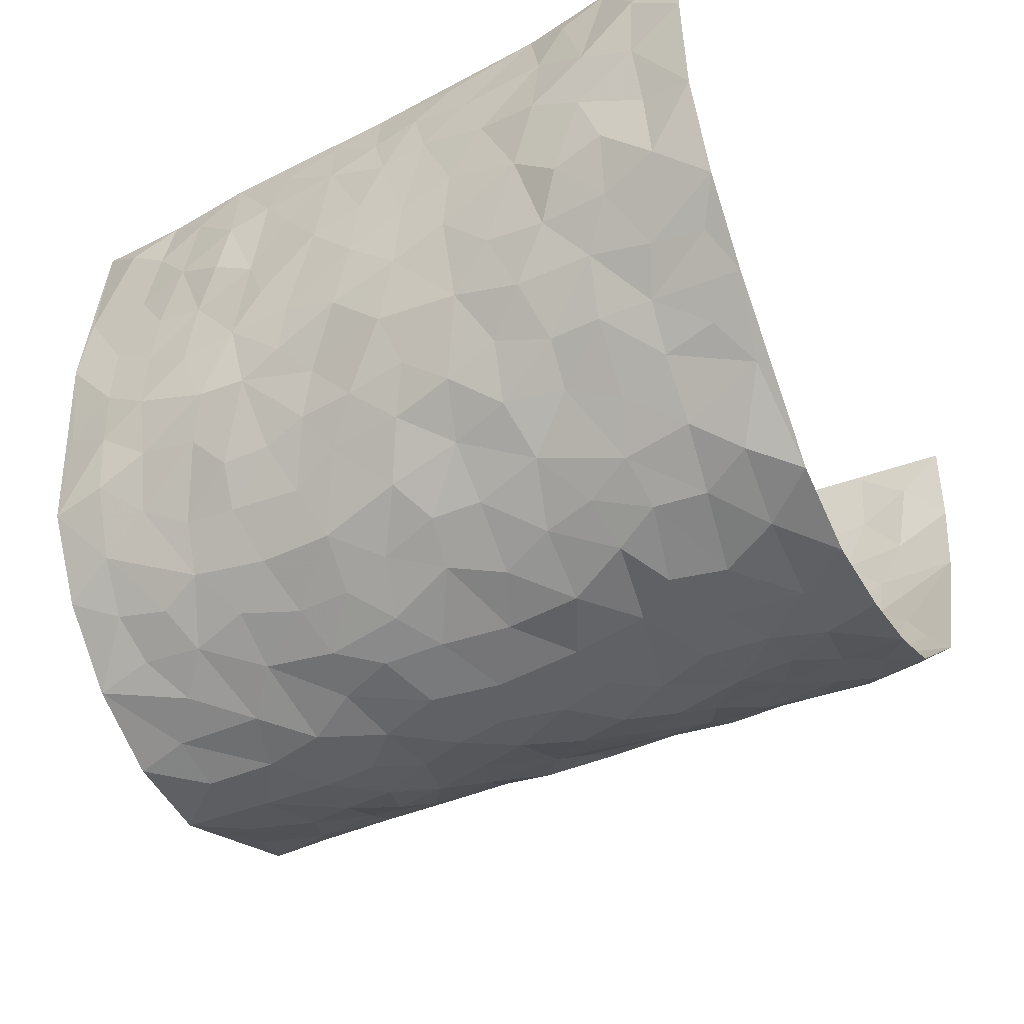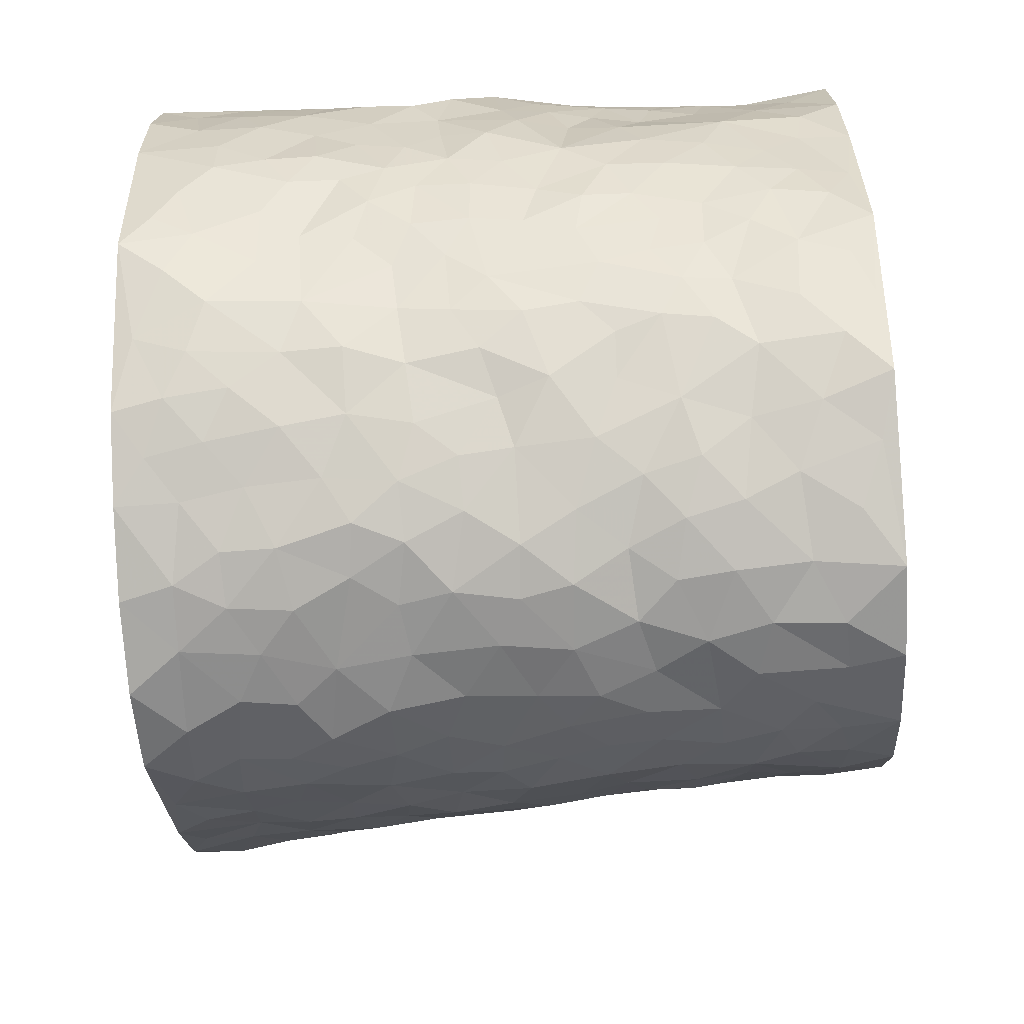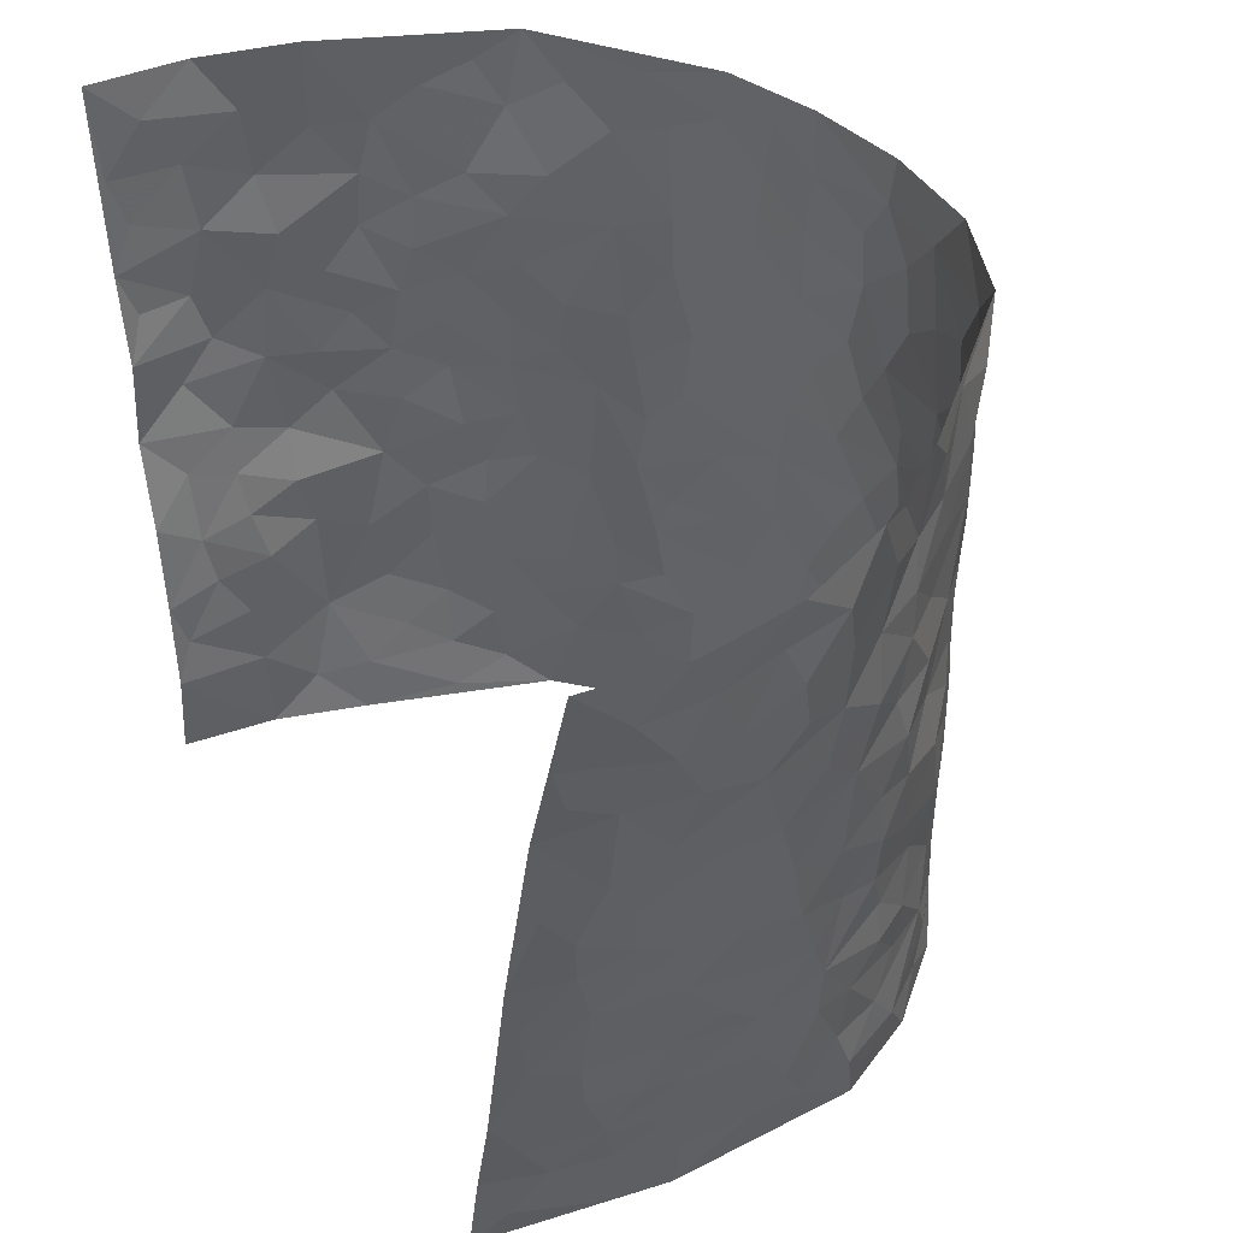
<metadata>
{"format":"obj","ext":"obj","renderer":"f3d","projection":"perspective","resolution":1024,"background":"white","views":[{"elev":-40.7,"azim":115.9,"up":"+Z"},{"elev":-74.4,"azim":-86.3,"up":"+Z"},{"elev":42.9,"azim":62.1,"up":"+Y"}]}
</metadata>
<code>
v -0.5105 -0.004103 0.438
v -0.5385 0.9891 0.4402
v 0.3862 0.02377 0.4559
v 0.5638 1.005 0.4121
v -0.4968 0.3863 0.254
v -0.5306 0.4915 0.4361
v -0.5028 0.3509 0.3155
v 0.01095 0.005312 -0.3042
v -0.4994 0.2445 0.4371
v -0.5087 0.3305 0.3803
v -0.4666 -0.005245 0.1956
v -0.4938 0.1202 0.4375
v -0.4844 0.2861 0.1672
v -0.4993 -0.004962 0.3153
v -0.4938 0.2821 0.2982
v -0.3913 -0.001504 -0.04006
v -0.4993 0.182 0.4165
v -0.2585 0.1675 -0.1823
v -0.4957 0.3157 0.233
v -0.4974 0.1131 0.3201
v -0.4996 0.05744 0.3826
v -0.4919 0.05637 0.253
v -0.462 0.1208 0.1329
v -0.47 0.06818 0.1847
v -0.4965 0.2008 0.3311
v -0.5024 0.263 0.3675
v -0.4954 0.1696 0.2257
v -0.4765 0.2032 0.1494
v -0.5216 0.48 0.3203
v -0.5086 0.3681 0.4368
v -0.5079 0.9914 0.1952
v -0.4138 0.2189 0.006522
v 0.2534 0.1597 -0.2166
v -0.5289 0.7392 0.4371
v -0.3175 0.392 -0.1294
v -0.5106 0.7459 0.2424
v -0.5261 0.8239 0.2578
v -0.4407 0.4377 0.04823
v -0.4534 0.6005 0.06715
v -0.4153 0.993 -0.03272
v -0.53 0.6769 0.4137
v -0.4809 0.5562 0.1215
v -0.3364 0.7509 -0.1058
v -0.4007 0.2768 -0.0162
v -0.3719 0.2228 -0.05867
v -0.3938 0.1595 -0.03145
v -0.3673 0.6331 -0.05797
v -0.3167 0.5584 -0.1252
v 0.1706 0.4764 -0.2584
v -0.2911 0.2206 -0.1561
v -0.1918 0.6112 -0.2186
v -0.3205 0.6269 -0.1147
v -0.2669 0.05741 -0.181
v -0.4645 0.7045 0.09387
v -0.3303 0.1927 -0.1091
v -0.5355 0.6092 0.3277
v -0.02827 0.3504 -0.2823
v 0.06653 0.3426 -0.2908
v 0.2844 0.4532 -0.1899
v -0.08643 0.5537 -0.2693
v -0.1515 0.5569 -0.2413
v 0.09917 0.6329 -0.2733
v -0.4625 0.3406 0.09307
v -0.5025 0.5668 0.2071
v -0.5324 0.8006 0.4098
v -0.4245 0.1249 0.02499
v -0.3079 0.01111 -0.1306
v -0.5134 0.4581 0.2509
v -0.4501 0.1666 0.07767
v -0.4313 0.01296 0.07897
v -0.2229 0.003088 -0.2203
v -0.4415 0.0823 0.07802
v -0.4166 0.04852 0.01245
v -0.3522 0.03507 -0.08337
v -0.3696 0.1016 -0.07034
v -0.5369 0.6771 0.348
v -0.5338 0.8643 0.4306
v -0.5053 0.5024 0.1931
v 0.009248 1.001 -0.2595
v -0.5202 0.6678 0.2604
v -0.4299 0.3115 0.02837
v -0.4092 0.4576 -0.01332
v 0.01346 0.5749 -0.289
v -0.04165 0.4856 -0.2833
v 0.01183 0.4219 -0.2935
v -0.1096 0.1299 -0.2644
v -0.4406 0.665 0.0399
v -0.5373 0.553 0.3709
v -0.4994 0.6842 0.1923
v -0.3685 0.2953 -0.06741
v -0.4598 0.2617 0.09048
v -0.3994 0.6842 -0.01506
v -0.1559 0.4856 -0.2348
v -0.2372 0.4361 -0.1972
v -0.4746 0.643 0.1101
v -2.571e-05 0.1204 -0.2945
v -0.3511 0.5083 -0.09172
v -0.2985 0.2878 -0.1481
v -0.2133 0.5038 -0.1984
v -0.1631 0.3823 -0.2374
v -0.5188 0.6146 0.4341
v -0.4952 0.6162 0.1642
v -0.5178 0.5718 0.2708
v -0.31 0.1093 -0.137
v -0.4157 0.5291 -0.004803
v -0.4827 0.3998 0.1407
v -0.1174 0.3256 -0.2602
v -0.1366 0.2511 -0.2574
v -0.4128 0.6073 -0.005461
v 0.1148 0.7316 -0.2639
v 0.005234 0.2182 -0.2972
v -0.06366 0.276 -0.2842
v 0.01383 0.2915 -0.295
v -0.3594 0.3622 -0.08395
v -0.1744 0.1851 -0.2298
v -0.4735 0.4816 0.1149
v -0.4326 0.3773 0.02235
v -0.3969 0.3891 -0.03212
v -0.2731 0.5234 -0.1669
v -0.2278 0.3507 -0.193
v -0.3116 0.4655 -0.1385
v -0.2032 0.2718 -0.217
v -0.07976 0.4129 -0.2701
v -0.4528 0.5261 0.05929
v -0.08128 0.2006 -0.2773
v -0.1919 0.09455 -0.2286
v -0.3361 0.257 -0.1074
v -0.5209 0.4299 0.3838
v -0.5142 0.4126 0.3238
v 0.1013 0.4258 -0.2845
v 0.2089 0.2402 -0.2418
v 0.09022 0.5195 -0.2825
v 0.02742 0.4904 -0.2907
v 0.1735 0.3962 -0.2642
v 0.4805 0.5013 0.2479
v 0.2219 0.4368 -0.2388
v 0.2586 0.3157 -0.2112
v 0.1646 0.5694 -0.2573
v 0.1328 1 -0.2637
v -0.2594 0.6188 -0.171
v 0.3737 0.8797 -0.09451
v 0.4205 0.9975 -0.04595
v -0.197 0.7822 -0.2137
v -0.05013 0.8671 -0.2625
v -0.2812 0.3485 -0.159
v -0.3769 0.5626 -0.05365
v -0.06122 0.05504 -0.2821
v -0.1399 0.02406 -0.2502
v 0.1337 0.006169 -0.2901
v 0.02098 0.8635 -0.2747
v -0.01042 0.7028 -0.2778
v 0.36 0.1972 -0.09517
v 0.3158 0.2911 -0.1614
v 0.4564 0.5249 0.04809
v 0.4285 0.5461 -0.01305
v 0.3766 0.1353 -0.0657
v 0.4107 0.2272 -0.006607
v 0.3611 0.3621 -0.1036
v 0.02938 0.6442 -0.2791
v -0.0531 0.6307 -0.28
v -0.1332 0.7315 -0.2403
v -0.08058 0.6964 -0.2725
v -0.05298 0.7947 -0.2699
v -0.127 0.6348 -0.255
v 0.02794 0.778 -0.2791
v 0.2482 1 -0.2237
v -0.01059 0.9299 -0.2654
v -0.2449 0.846 -0.182
v -0.1827 0.8809 -0.2131
v -0.2808 0.7792 -0.1547
v -0.2229 0.9983 -0.1865
v -0.2062 0.6968 -0.2058
v -0.2838 0.6982 -0.1581
v -0.1261 0.8315 -0.2354
v -0.1096 0.9999 -0.2318
v 0.2212 0.7478 -0.2356
v 0.1798 0.6689 -0.2568
v 0.305 0.5967 -0.1688
v 0.2545 0.5248 -0.2108
v 0.2595 0.6672 -0.2072
v 0.3705 0.7444 -0.09342
v 0.3266 0.6847 -0.1471
v 0.2775 0.7345 -0.1965
v 0.07766 0.9309 -0.2677
v 0.08679 0.8259 -0.2719
v 0.1529 0.8598 -0.2592
v 0.2486 0.875 -0.2152
v 0.3059 0.7944 -0.1737
v 0.2303 0.5972 -0.2266
v -0.5346 0.8589 0.3407
v -0.4929 0.8095 0.1436
v -0.5317 0.7666 0.327
v -0.5356 0.9898 0.3162
v -0.5327 0.9307 0.3818
v -0.5258 0.9135 0.2692
v -0.5103 0.8782 0.193
v -0.4652 0.9231 0.07266
v -0.4895 0.8791 0.1248
v -0.4924 0.739 0.1487
v -0.4371 0.8093 0.03449
v -0.4675 0.7752 0.0877
v -0.4192 0.8961 -0.01152
v -0.3448 0.8753 -0.1082
v -0.4397 0.9546 0.01744
v -0.3827 0.8123 -0.04502
v -0.3822 0.9319 -0.06946
v -0.3047 0.9707 -0.1276
v -0.4055 0.7563 -0.004518
v -0.289 0.9004 -0.1516
v -0.2371 0.9306 -0.1859
v 0.1629 0.7868 -0.2568
v 0.2527 0.8063 -0.2151
v 0.1953 0.935 -0.2461
v 0.3524 0.8125 -0.1188
v 0.3177 0.882 -0.1619
v 0.3446 0.9829 -0.1251
v 0.2837 0.9391 -0.1968
v 0.3874 0.9474 -0.08234
v 0.3478 0.4948 -0.1344
v 0.3066 0.5307 -0.1715
v 0.412 0.6037 -0.05131
v 0.3802 0.6651 -0.09192
v 0.3581 0.5891 -0.1089
v 0.3235 0.1918 -0.1549
v 0.3964 0.3343 -0.0463
v 0.3946 0.5226 -0.06985
v 0.3239 0.3887 -0.1611
v -0.1108 0.9157 -0.2348
v -0.1665 0.9583 -0.2125
v 0.3012 0.1355 -0.1796
v 0.4018 0.01898 0.0883
v 0.2048 0.3359 -0.2491
v 0.2636 0.3868 -0.2089
v 0.4351 0.2475 0.04977
v 0.5447 0.9946 0.1678
v 0.4267 0.2697 0.4456
v 0.4166 0.8117 -0.04238
v 0.4775 0.4894 0.1739
v 0.4134 0.746 -0.04535
v 0.4592 0.5162 0.4349
v 0.4477 0.2966 0.1328
v 0.4201 0.4669 -0.02661
v 0.4511 0.3178 0.2414
v 0.4302 0.4155 0.02579
v 0.3885 0.003124 -0.03447
v 0.09927 0.2555 -0.2894
v 0.4008 0.07746 -0.02168
v 0.1407 0.3222 -0.2712
v 0.3629 0.2671 -0.102
v 0.4487 0.276 0.341
v 0.4654 0.4616 0.09844
v 0.4153 0.08341 0.05088
v 0.3844 0.426 -0.07644
v 0.4486 0.3715 0.06836
v 0.2742 0.2352 -0.1987
v 0.3973 0.271 -0.05013
v 0.2558 0.08118 -0.2145
v 0.3297 0.003329 -0.1431
v 0.2438 0.006066 -0.2331
v 0.2037 0.1178 -0.2508
v 0.07818 0.1732 -0.2948
v 0.1525 0.1926 -0.2737
v 0.4305 0.1485 0.08261
v 0.4718 0.4278 0.2361
v 0.4363 0.2285 0.216
v 0.4198 0.08475 0.1245
v 0.4579 0.3861 0.1299
v 0.4573 0.3427 0.18
v 0.4533 0.3377 0.3504
v 0.4865 0.5691 0.199
v 0.4278 0.1508 0.163
v 0.4263 0.1583 0.2348
v 0.4607 0.3764 0.3023
v 0.4487 0.3649 0.4058
v 0.4713 0.4485 0.3456
v 0.4363 0.3126 0.04647
v 0.4171 0.1184 0.2942
v 0.3059 0.06532 -0.1684
v 0.3564 0.07013 -0.1071
v 0.08227 0.08144 -0.3011
v 0.1501 0.07578 -0.2764
v 0.5001 0.7634 0.4223
v 0.4163 0.087 0.2062
v 0.4408 0.2181 0.1228
v 0.4539 0.4403 0.4208
v 0.4768 0.5193 0.364
v 0.4487 0.2583 0.2752
v 0.41 0.1486 0.004624
v 0.4085 0.01005 0.2123
v 0.4096 0.3932 -0.02858
v 0.4084 0.08178 0.416
v 0.4027 0.1473 0.4499
v 0.4345 0.1919 0.3103
v 0.4188 0.1403 0.3714
v 0.4015 0.02285 0.3069
v 0.4246 0.2054 0.4077
v 0.4783 0.5556 0.1195
v 0.489 0.6322 0.1428
v 0.4581 0.6347 0.04026
v 0.5087 0.6955 0.2746
v 0.4869 0.7703 0.07959
v 0.4866 0.6376 0.4083
v 0.497 0.6439 0.2181
v 0.4934 0.6023 0.3085
v 0.5109 0.7432 0.1792
v 0.4858 0.5372 0.3025
v 0.4872 0.5842 0.371
v 0.5035 0.6671 0.3423
v 0.4819 0.6911 0.09036
v 0.4585 0.7227 0.0189
v 0.4232 0.6738 -0.02598
v 0.5431 0.8533 0.2938
v 0.5272 0.8685 0.1513
v 0.5279 0.7773 0.2557
v 0.5214 0.7841 0.3408
v 0.5347 0.8432 0.2203
v 0.5327 0.8838 0.4144
v 0.5148 0.8003 0.1364
v 0.5228 0.8206 0.3964
v 0.5334 0.9297 0.1797
v 0.5688 0.9979 0.2892
v 0.4933 0.9959 0.05409
v 0.5508 0.9249 0.2577
v 0.5573 0.9304 0.3446
v 0.5167 0.9315 0.09982
v 0.4564 0.9002 0.01128
v 0.4145 0.8808 -0.03929
v 0.4536 0.9683 0.005901
v 0.4586 0.8205 0.02486
v 0.4962 0.8587 0.08009
f 29 6 128
f 12 21 20
f 26 10 9
f 55 45 46
f 27 19 15
f 26 9 17
f 101 6 88
f 12 1 21
f 7 15 19
f 125 86 96
f 84 123 85
f 129 29 128
f 25 27 15
f 12 20 17
f 73 75 66
f 22 14 11
f 26 17 25
f 9 12 17
f 25 15 26
f 5 129 7
f 52 146 48
f 55 18 50
f 7 19 5
f 20 27 25
f 124 82 105
f 41 76 34
f 20 14 22
f 14 20 21
f 14 21 1
f 24 22 11
f 24 27 22
f 72 66 69
f 69 32 91
f 70 24 11
f 24 23 27
f 17 20 25
f 27 20 22
f 10 15 7
f 10 26 15
f 23 28 27
f 27 13 19
f 28 23 69
f 13 27 28
f 119 121 94
f 10 7 129
f 6 30 128
f 9 10 30
f 36 192 80
f 80 102 89
f 118 81 44
f 64 103 78
f 115 126 86
f 45 32 46
f 91 63 13
f 129 68 29
f 95 87 54
f 95 54 199
f 202 40 204
f 82 97 105
f 29 88 6
f 18 55 104
f 148 126 71
f 38 82 124
f 50 18 122
f 117 82 38
f 5 19 106
f 82 117 118
f 80 64 102
f 127 45 55
f 194 77 190
f 98 35 114
f 39 124 105
f 127 50 98
f 106 19 13
f 66 75 46
f 39 95 42
f 63 117 38
f 95 89 102
f 101 56 76
f 51 140 99
f 18 53 126
f 62 83 132
f 45 127 90
f 112 113 57
f 103 29 68
f 130 85 58
f 109 39 105
f 35 94 121
f 113 246 58
f 151 165 163
f 120 100 94
f 114 127 98
f 192 190 65
f 95 39 87
f 36 191 37
f 67 104 74
f 56 101 88
f 13 63 106
f 192 34 76
f 268 241 243
f 108 115 125
f 93 84 60
f 133 84 85
f 156 288 157
f 101 76 41
f 80 103 64
f 105 97 146
f 99 61 51
f 92 109 47
f 125 96 111
f 158 227 153
f 75 104 55
f 69 66 32
f 81 91 32
f 106 78 68
f 42 64 78
f 77 34 65
f 24 70 72
f 75 73 16
f 16 71 67
f 2 34 77
f 13 28 91
f 103 56 88
f 56 80 76
f 72 69 23
f 11 16 70
f 16 73 70
f 16 67 74
f 115 18 126
f 24 72 23
f 73 72 70
f 16 74 75
f 72 73 66
f 32 45 44
f 84 83 60
f 66 46 32
f 78 106 116
f 117 63 81
f 67 53 104
f 103 68 78
f 69 91 28
f 36 80 89
f 106 38 116
f 106 68 5
f 81 118 117
f 62 132 138
f 32 44 81
f 53 67 71
f 57 58 85
f 123 100 107
f 93 60 61
f 33 230 224
f 8 96 147
f 132 133 130
f 140 48 119
f 93 100 123
f 122 98 50
f 164 60 160
f 53 71 126
f 125 112 108
f 193 194 195
f 75 55 46
f 63 91 81
f 56 103 80
f 196 198 31
f 18 104 53
f 121 48 97
f 38 106 63
f 118 97 82
f 97 35 121
f 51 172 140
f 130 134 49
f 87 39 109
f 288 252 263
f 97 114 35
f 47 43 92
f 57 113 58
f 248 130 58
f 34 101 41
f 114 90 127
f 116 124 42
f 145 94 35
f 118 114 97
f 167 79 175
f 98 145 35
f 85 123 57
f 43 47 52
f 199 36 89
f 42 78 116
f 159 83 62
f 88 29 103
f 74 104 75
f 118 44 90
f 173 140 172
f 42 95 102
f 190 192 37
f 65 190 77
f 89 95 199
f 125 111 112
f 92 87 109
f 18 115 122
f 177 180 176
f 112 57 107
f 109 105 146
f 93 94 100
f 285 286 275
f 96 86 147
f 137 232 131
f 57 123 107
f 87 92 208
f 49 134 136
f 132 130 49
f 161 164 162
f 50 127 55
f 122 108 107
f 122 107 100
f 48 140 52
f 118 90 114
f 99 119 94
f 123 84 93
f 36 37 192
f 48 121 119
f 120 122 100
f 39 42 124
f 38 124 116
f 248 58 246
f 44 45 90
f 98 122 120
f 146 52 47
f 94 93 99
f 168 209 170
f 212 183 188
f 202 197 200
f 42 102 64
f 107 108 112
f 99 93 61
f 8 280 96
f 112 111 113
f 125 115 86
f 115 108 122
f 128 30 10
f 5 68 129
f 10 129 128
f 132 49 138
f 83 84 133
f 130 133 85
f 83 133 132
f 248 134 130
f 156 152 224
f 151 110 165
f 212 186 211
f 153 224 249
f 254 251 244
f 246 261 262
f 225 158 249
f 49 136 179
f 185 184 150
f 214 188 181
f 181 188 182
f 161 163 174
f 143 170 172
f 110 211 185
f 184 79 167
f 174 228 169
f 62 110 159
f 163 150 144
f 210 169 229
f 170 143 168
f 176 211 110
f 98 120 145
f 94 145 120
f 48 146 97
f 109 146 47
f 148 86 126
f 147 86 148
f 71 8 148
f 8 147 148
f 244 276 254
f 232 136 134
f 174 143 161
f 60 83 160
f 163 162 151
f 159 160 83
f 261 281 262
f 259 281 149
f 219 220 59
f 246 113 111
f 33 255 131
f 157 256 152
f 137 255 153
f 230 278 279
f 262 260 33
f 154 155 242
f 131 255 137
f 248 131 232
f 281 280 149
f 259 258 278
f 220 179 59
f 159 151 160
f 162 160 151
f 164 61 60
f 228 174 144
f 144 174 163
f 159 110 151
f 161 172 164
f 186 184 185
f 161 162 163
f 61 164 51
f 160 162 164
f 187 217 213
f 150 163 165
f 205 202 200
f 79 184 139
f 170 43 173
f 174 169 143
f 161 143 172
f 167 144 150
f 176 180 183
f 172 170 173
f 223 226 221
f 185 150 165
f 99 140 119
f 207 206 203
f 172 51 164
f 43 52 173
f 173 52 140
f 167 175 228
f 228 229 169
f 210 168 169
f 177 110 62
f 189 138 179
f 62 138 177
f 136 232 233
f 181 182 222
f 150 184 167
f 178 180 189
f 49 179 138
f 177 138 189
f 180 178 182
f 178 179 220
f 307 308 304
f 222 223 221
f 215 187 188
f 176 183 212
f 187 213 186
f 214 215 188
f 185 211 186
f 237 181 239
f 182 188 183
f 110 185 165
f 216 215 141
f 211 176 212
f 182 183 180
f 176 110 177
f 213 184 186
f 178 189 179
f 177 189 180
f 195 190 37
f 197 198 200
f 195 194 190
f 34 192 65
f 80 192 76
f 37 196 195
f 194 2 77
f 193 2 194
f 196 37 191
f 31 193 195
f 198 196 191
f 31 195 196
f 199 201 191
f 197 204 31
f 198 191 201
f 31 198 197
f 201 199 54
f 36 199 191
f 54 208 201
f 208 43 205
f 208 54 87
f 198 201 200
f 206 205 203
f 43 170 203
f 210 207 209
f 40 202 206
f 31 204 40
f 197 202 204
f 208 205 200
f 43 203 205
f 205 206 202
f 203 209 207
f 171 40 207
f 40 206 207
f 208 200 201
f 43 208 92
f 170 209 203
f 168 143 169
f 207 210 171
f 168 210 209
f 188 187 212
f 212 187 186
f 166 139 213
f 184 213 139
f 237 214 181
f 215 214 141
f 216 141 218
f 213 217 166
f 142 166 216
f 217 216 166
f 187 215 217
f 216 217 215
f 237 141 214
f 142 216 218
f 223 222 182
f 179 136 59
f 223 220 219
f 267 238 251
f 237 327 141
f 223 182 178
f 158 290 253
f 220 223 178
f 59 233 227
f 233 59 136
f 248 246 131
f 153 249 158
f 251 254 267
f 223 219 226
f 111 261 246
f 297 251 238
f 276 256 157
f 167 228 144
f 229 228 175
f 175 171 229
f 229 171 210
f 260 257 33
f 265 271 272
f 266 289 283
f 269 243 250
f 249 224 152
f 266 283 271
f 227 233 137
f 253 227 158
f 325 313 320
f 135 264 275
f 310 329 239
f 270 298 297
f 249 256 225
f 275 273 269
f 311 222 221
f 155 154 299
f 234 276 157
f 310 311 299
f 222 239 181
f 221 226 155
f 266 263 252
f 242 290 244
f 264 273 275
f 273 264 243
f 242 244 154
f 276 290 225
f 288 234 157
f 240 282 302
f 275 286 306
f 225 290 158
f 234 263 284
f 241 254 276
f 233 232 137
f 137 153 227
f 264 135 238
f 244 251 154
f 260 259 257
f 227 253 219
f 33 224 255
f 154 297 299
f 240 302 307
f 297 154 251
f 264 268 243
f 253 226 219
f 271 284 263
f 277 294 293
f 290 242 253
f 241 234 284
f 59 227 219
f 242 155 226
f 252 245 231
f 157 152 156
f 257 230 33
f 152 256 249
f 278 230 257
f 262 33 131
f 224 153 255
f 259 278 257
f 134 248 232
f 230 279 224
f 96 261 111
f 261 96 280
f 280 281 261
f 246 262 131
f 252 247 245
f 268 267 241
f 283 277 272
f 288 247 252
f 275 274 285
f 295 291 294
f 267 268 264
f 263 234 288
f 309 310 299
f 290 276 244
f 283 272 271
f 267 254 241
f 265 243 241
f 236 240 285
f 297 238 270
f 303 305 298
f 241 276 234
f 221 155 299
f 272 277 293
f 250 243 287
f 286 285 240
f 284 271 265
f 271 263 266
f 295 3 291
f 225 256 276
f 241 284 265
f 289 266 231
f 3 292 291
f 321 235 323
f 293 294 296
f 279 278 258
f 245 279 258
f 279 156 224
f 260 281 259
f 280 8 149
f 262 281 260
f 231 266 252
f 267 264 238
f 306 304 270
f 283 289 295
f 243 269 273
f 236 269 250
f 294 292 296
f 274 236 285
f 269 274 275
f 250 287 293
f 245 289 231
f 236 274 269
f 156 279 247
f 242 226 253
f 247 279 245
f 243 265 287
f 288 156 247
f 265 272 293
f 296 292 236
f 293 287 265
f 295 294 277
f 277 283 295
f 236 250 296
f 289 3 295
f 292 294 291
f 293 296 250
f 300 304 308
f 325 320 235
f 329 330 326
f 270 304 303
f 270 303 298
f 309 305 301
f 135 306 270
f 299 297 298
f 298 309 299
f 238 135 270
f 300 314 305
f 303 300 305
f 304 306 307
f 300 303 304
f 282 319 315
f 322 325 235
f 275 306 135
f 307 306 286
f 240 307 286
f 308 307 302
f 302 282 308
f 308 282 315
f 305 309 298
f 310 309 301
f 310 301 329
f 310 239 311
f 222 311 239
f 299 311 221
f 319 312 315
f 312 323 316
f 301 305 318
f 305 314 316
f 300 308 315
f 316 314 312
f 312 314 315
f 315 314 300
f 323 312 324
f 316 313 318
f 282 4 317
f 330 313 325
f 4 321 324
f 235 320 323
f 282 317 319
f 312 319 317
f 326 325 322
f 316 320 313
f 316 318 305
f 142 218 327
f 327 218 141
f 316 323 320
f 324 312 317
f 4 324 317
f 321 323 324
f 318 313 330
f 328 326 322
f 326 327 329
f 329 327 237
f 326 328 327
f 322 142 328
f 327 328 142
f 329 237 239
f 301 318 330
f 326 330 325
f 330 329 301

</code>
